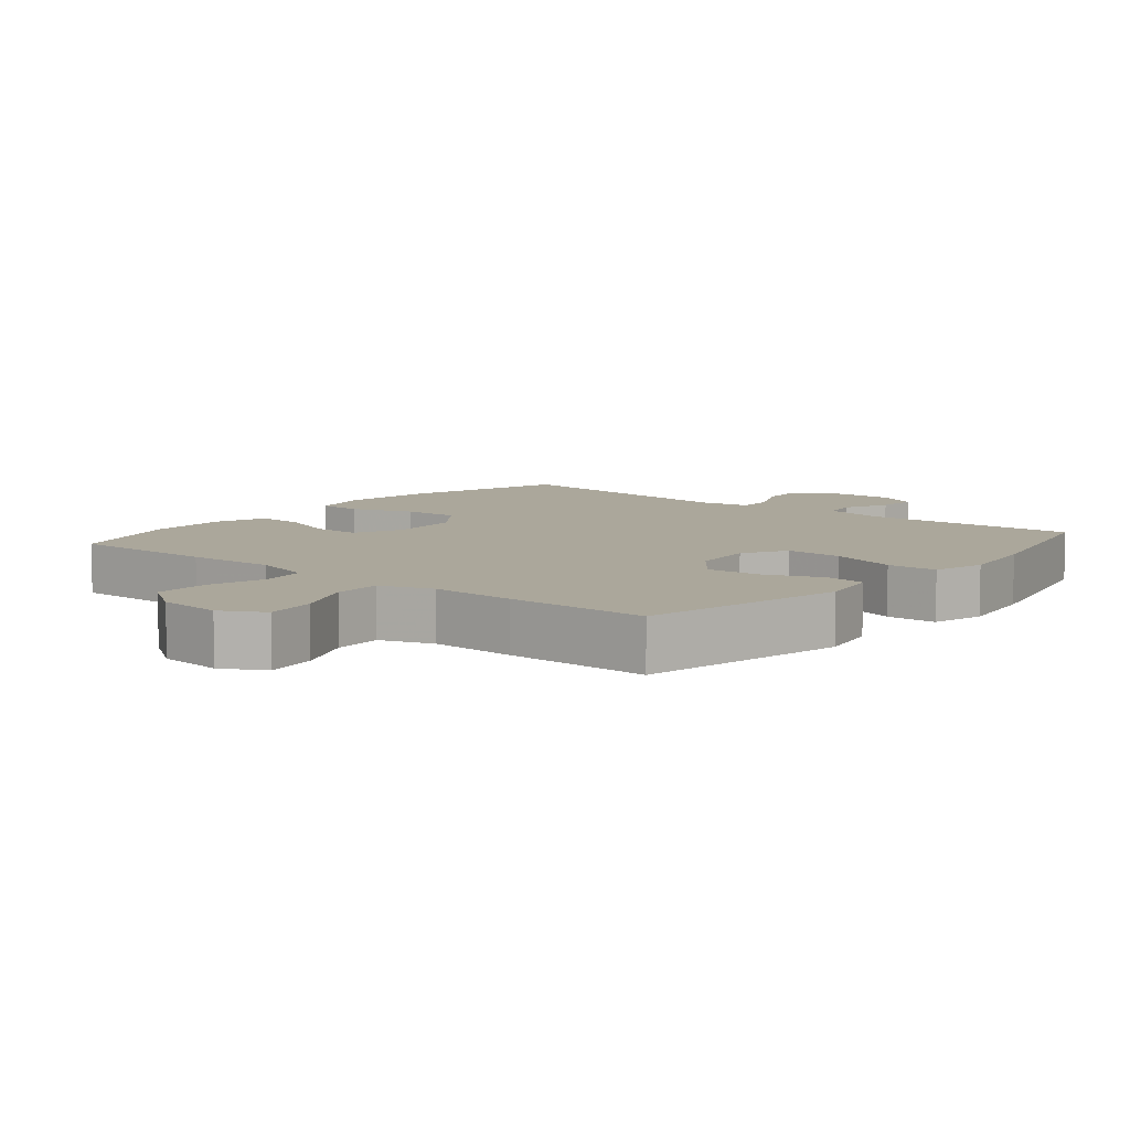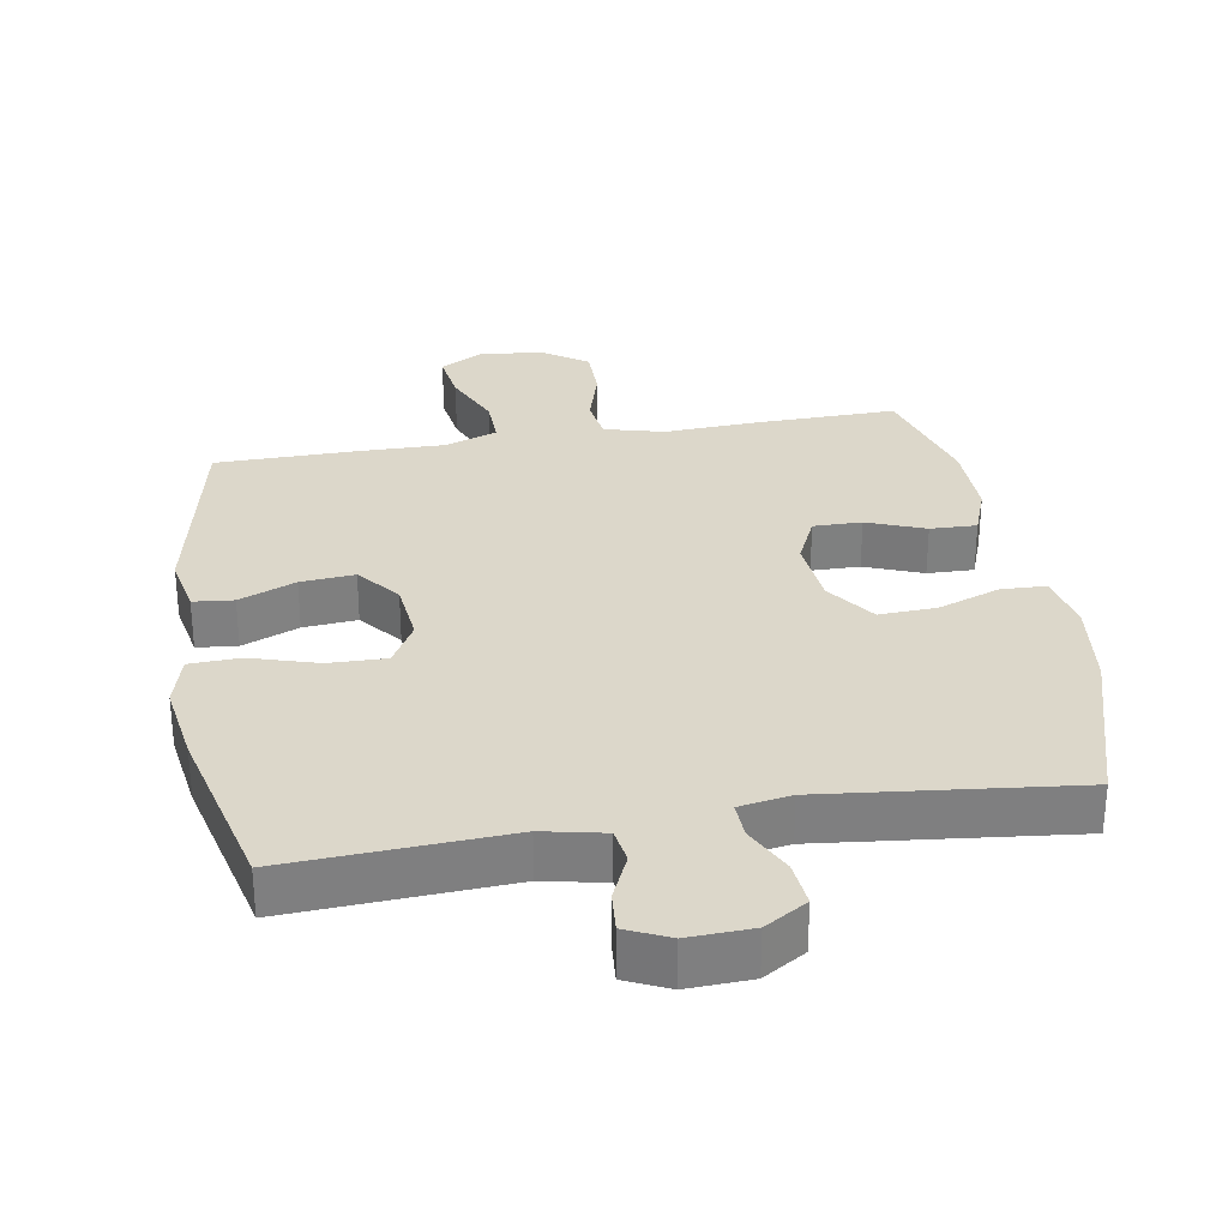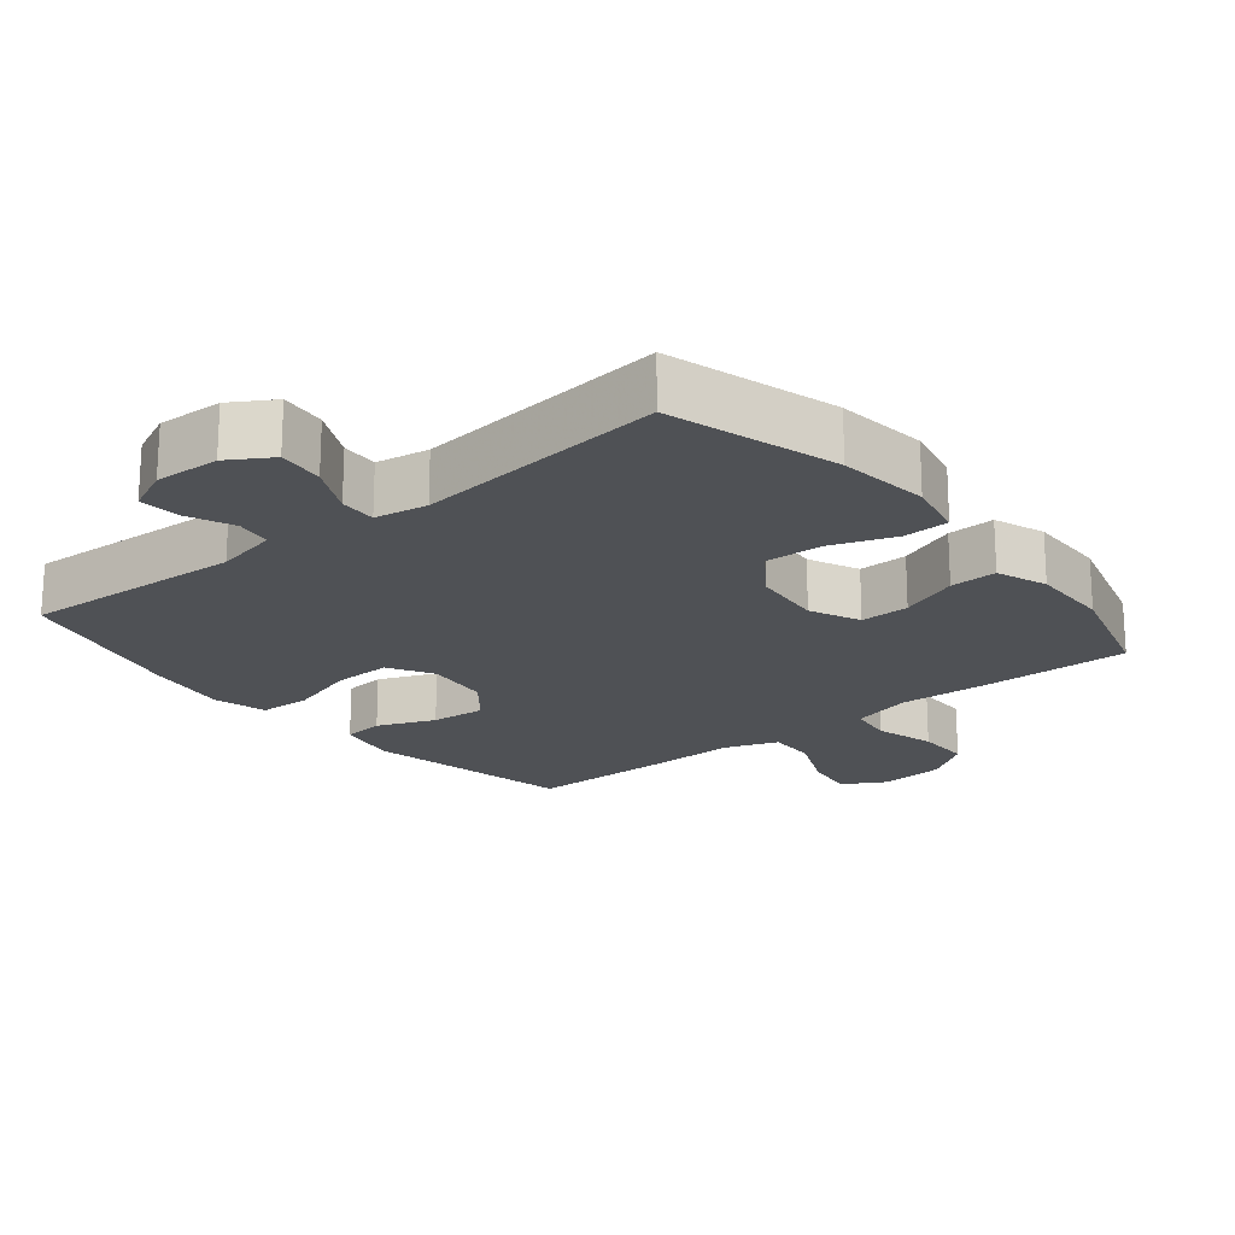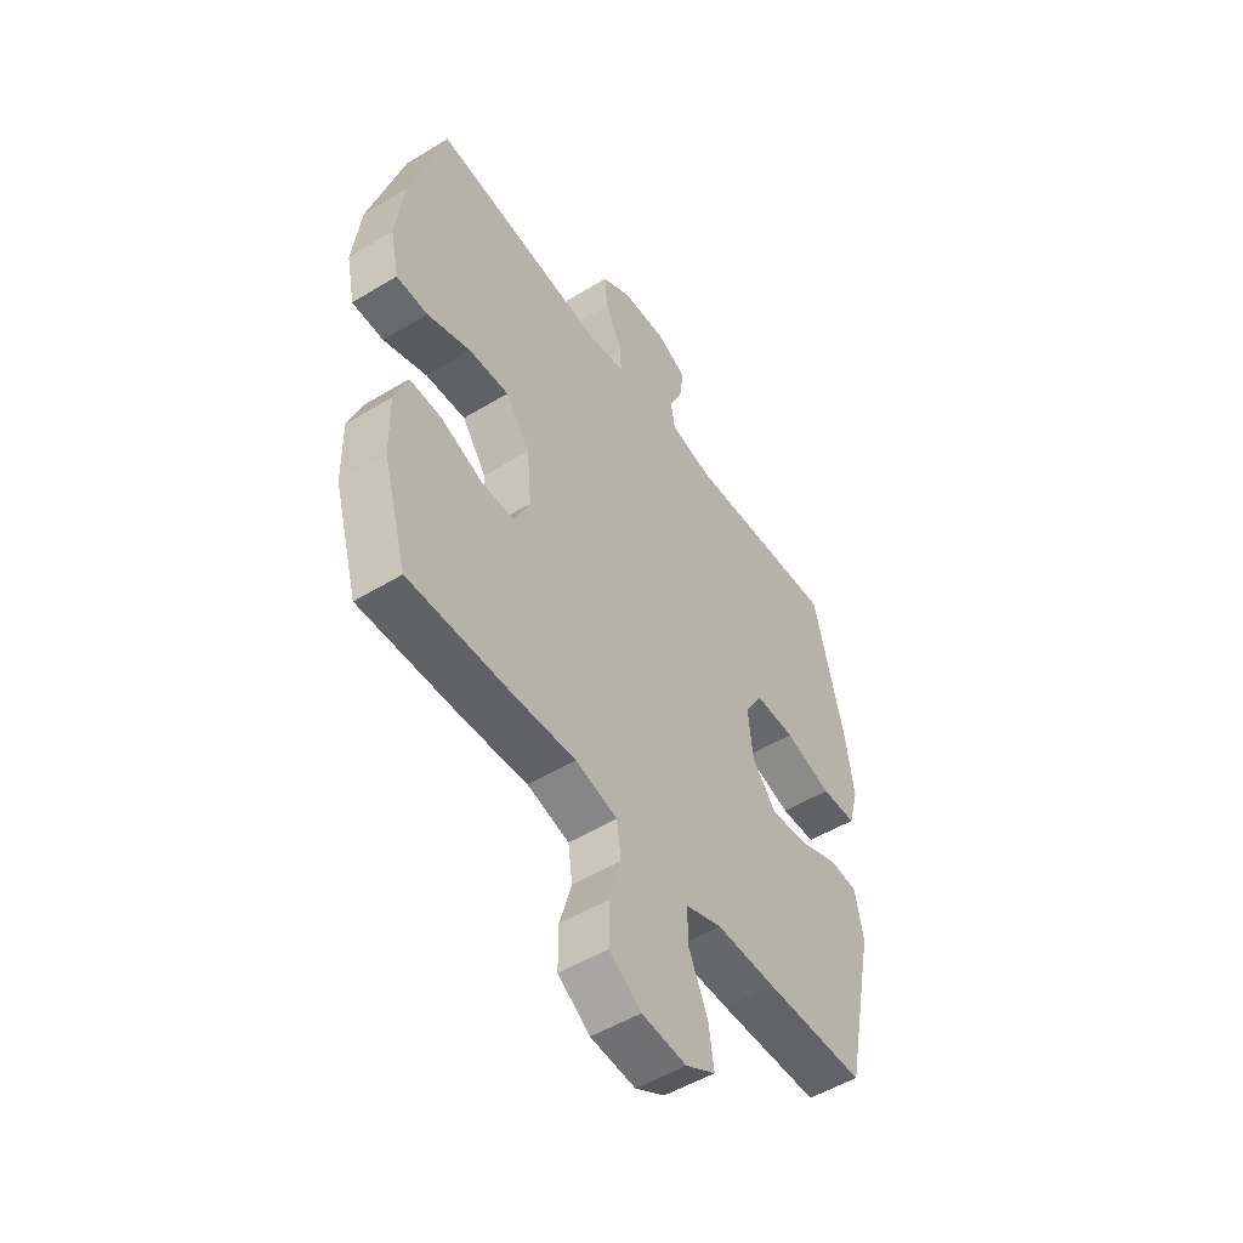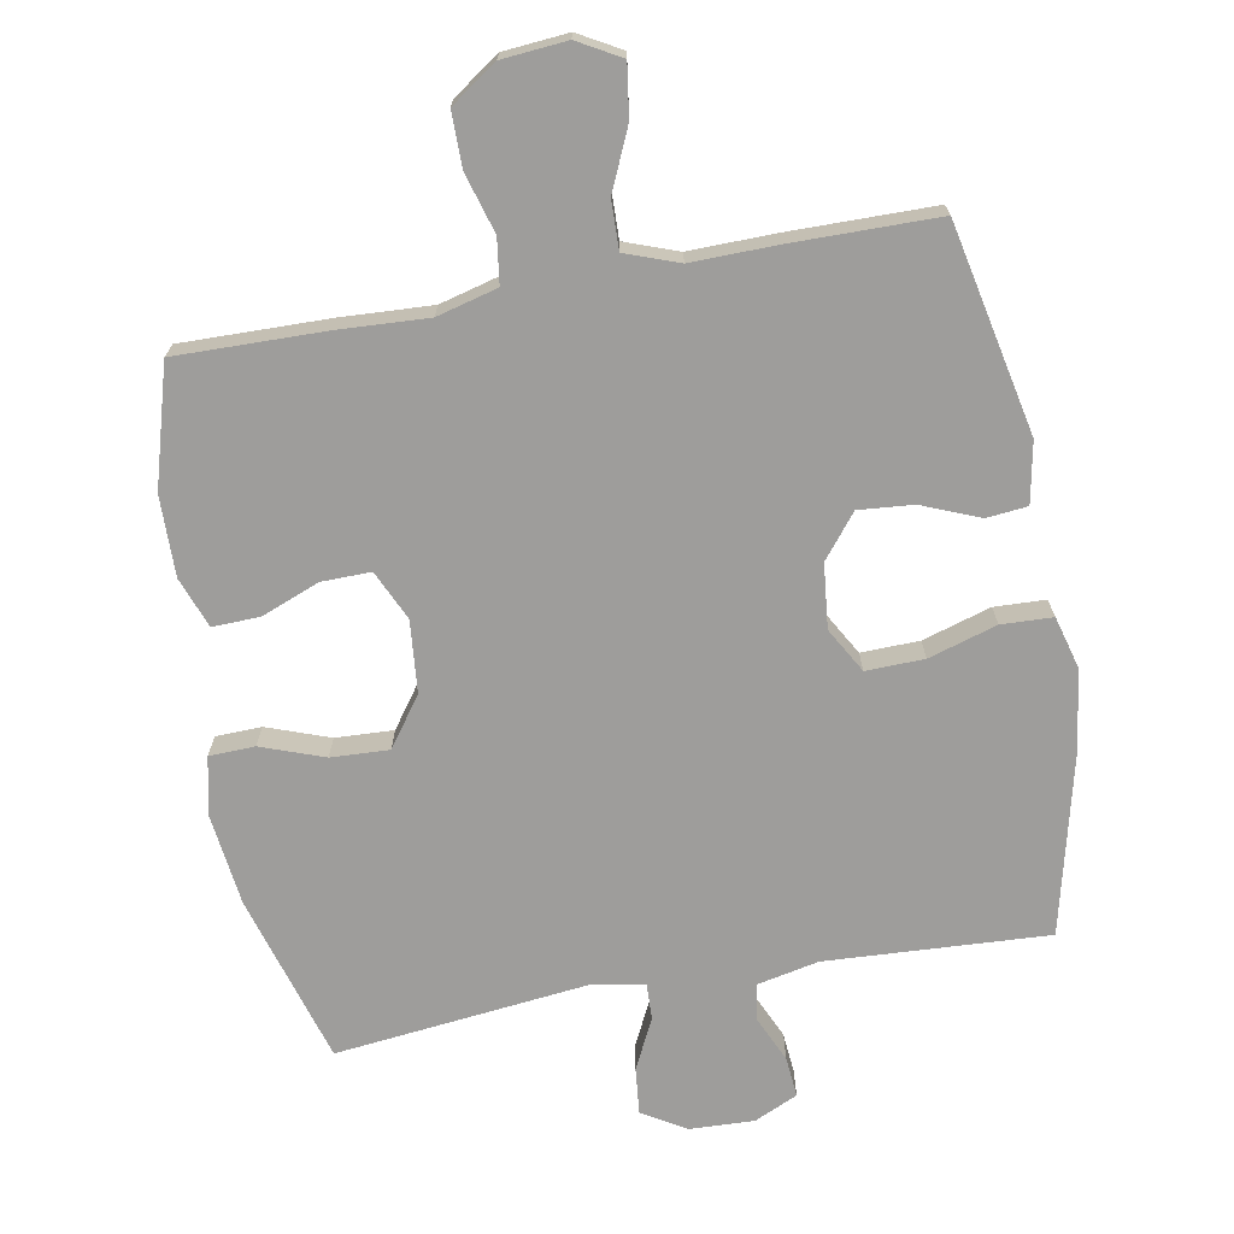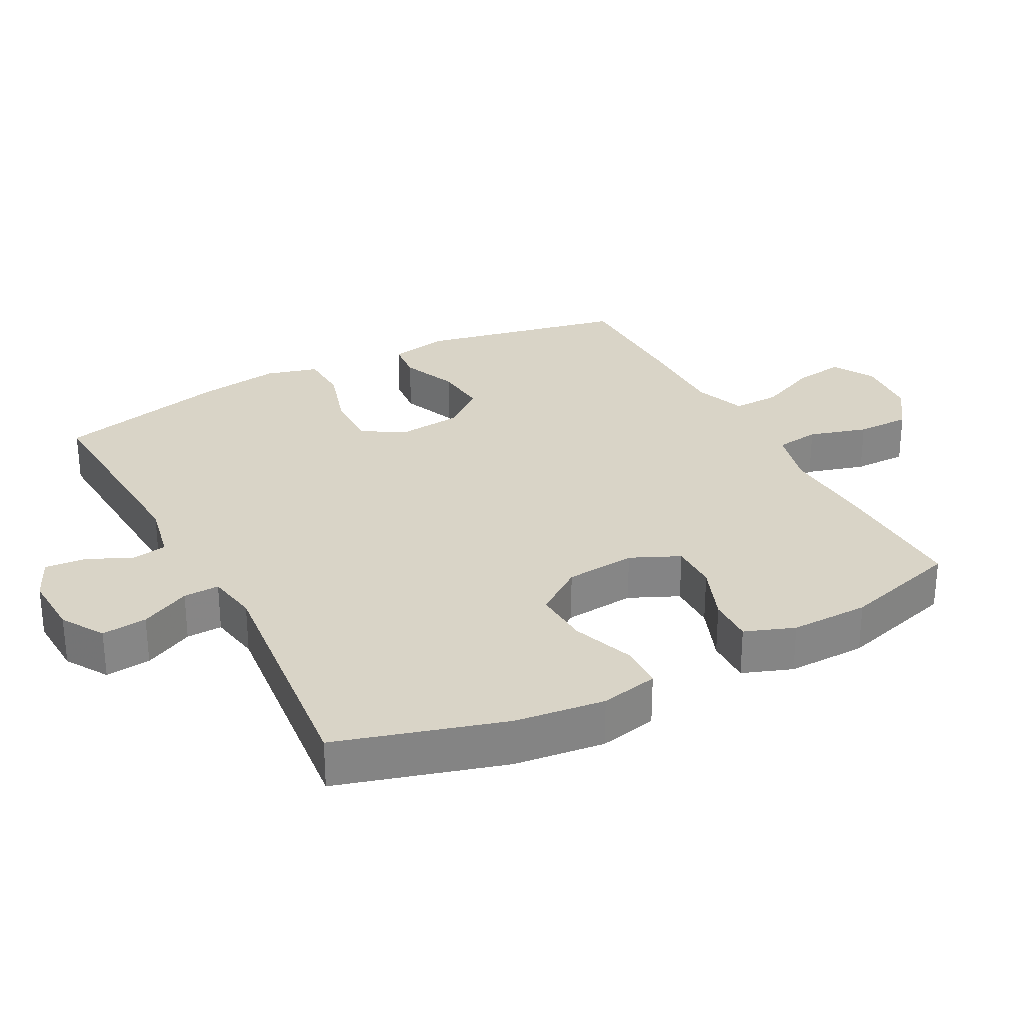
<metadata>
{"format":"obj","ext":"obj","renderer":"f3d","projection":"perspective","resolution":1024,"background":"white","views":[{"elev":8.1,"azim":-140.2,"up":"+Y"},{"elev":30.5,"azim":-9.6,"up":"+Y"},{"elev":-20.0,"azim":39.1,"up":"+Y"},{"elev":-51.3,"azim":123.5,"up":"+Z"},{"elev":-70.6,"azim":-169.6,"up":"+Y"},{"elev":28.8,"azim":62.0,"up":"+Y"}]}
</metadata>
<code>
v -0.5 0.07 0.5
v -0.179 0.07 0.482
v -0.089 0.07 0.501
v -0.081 0.07 0.553
v -0.111 0.07 0.62
v -0.116 0.07 0.679
v -0.053 0.07 0.708
v 0.041 0.07 0.704
v 0.103 0.07 0.666
v 0.096 0.07 0.599
v 0.06 0.07 0.526
v 0.058 0.07 0.473
v 0.134 0.07 0.46
v 0.5 0.07 0.5
v 0.572 0.07 0.255
v 0.588 0.07 0.123
v 0.57 0.07 0.038
v 0.504 0.07 0.036
v 0.413 0.07 0.069
v 0.329 0.07 0.073
v 0.278 0.07 0.002
v 0.268 0.07 -0.102
v 0.301 0.07 -0.174
v 0.372 0.07 -0.173
v 0.457 0.07 -0.14
v 0.525 0.07 -0.138
v 0.552 0.07 -0.211
v 0.55 0.07 -0.327
v 0.5 0.07 -0.5
v 0.285 0.07 -0.496
v 0.155 0.07 -0.489
v 0.067 0.07 -0.512
v 0.058 0.07 -0.577
v 0.083 0.07 -0.663
v 0.083 0.07 -0.742
v 0.016 0.07 -0.788
v -0.078 0.07 -0.796
v -0.14 0.07 -0.761
v -0.129 0.07 -0.686
v -0.09 0.07 -0.598
v -0.088 0.07 -0.528
v -0.165 0.07 -0.5
v -0.289 0.07 -0.502
v -0.5 0.07 -0.5
v -0.563 0.07 -0.197
v -0.546 0.07 -0.109
v -0.487 0.07 -0.103
v -0.404 0.07 -0.137
v -0.325 0.07 -0.144
v -0.275 0.07 -0.082
v -0.265 0.07 0.011
v -0.302 0.07 0.076
v -0.386 0.07 0.074
v -0.485 0.07 0.044
v -0.559 0.07 0.047
v -0.58 0.07 0.124
v -0.562 0.07 0.244
v -0.5 0 0.5
v -0.179 0 0.482
v -0.089 0 0.501
v -0.081 0 0.553
v -0.111 0 0.62
v -0.116 0 0.679
v -0.053 0 0.708
v 0.041 0 0.704
v 0.103 0 0.666
v 0.096 0 0.599
v 0.06 0 0.526
v 0.058 0 0.473
v 0.134 0 0.46
v 0.5 0 0.5
v 0.572 0 0.255
v 0.588 0 0.123
v 0.57 0 0.038
v 0.504 0 0.036
v 0.413 0 0.069
v 0.329 0 0.073
v 0.278 0 0.002
v 0.268 0 -0.102
v 0.301 0 -0.174
v 0.372 0 -0.173
v 0.457 0 -0.14
v 0.525 0 -0.138
v 0.552 0 -0.211
v 0.55 0 -0.327
v 0.5 0 -0.5
v 0.285 0 -0.496
v 0.155 0 -0.489
v 0.067 0 -0.512
v 0.058 0 -0.577
v 0.083 0 -0.663
v 0.083 0 -0.742
v 0.016 0 -0.788
v -0.078 0 -0.796
v -0.14 0 -0.761
v -0.129 0 -0.686
v -0.09 0 -0.598
v -0.088 0 -0.528
v -0.165 0 -0.5
v -0.289 0 -0.502
v -0.5 0 -0.5
v -0.563 0 -0.197
v -0.546 0 -0.109
v -0.487 0 -0.103
v -0.404 0 -0.137
v -0.325 0 -0.144
v -0.275 0 -0.082
v -0.265 0 0.011
v -0.302 0 0.076
v -0.386 0 0.074
v -0.485 0 0.044
v -0.559 0 0.047
v -0.58 0 0.124
v -0.562 0 0.244
f 57 1 2
f 56 57 2
f 55 56 2
f 54 55 2
f 53 54 2
f 52 53 2 3
f 51 52 3
f 50 51 3
f 46 47 48
f 45 46 48
f 44 45 48
f 43 44 48
f 42 43 48
f 41 42 48 49
f 38 39 40
f 37 38 40
f 36 37 40
f 35 36 40
f 34 35 40
f 33 34 40
f 32 33 40 41
f 41 49 50
f 32 41 50
f 31 32 50
f 29 30 31
f 28 29 31
f 27 28 31
f 26 27 31
f 25 26 31
f 24 25 31
f 17 18 19
f 16 17 19
f 15 16 19
f 14 15 19
f 13 14 19
f 12 13 19 20
f 9 10 11
f 8 9 11
f 7 8 11
f 6 7 11
f 5 6 11
f 4 5 11
f 3 4 11 12
f 12 20 21
f 3 12 21
f 50 3 21
f 23 24 31
f 22 23 31 50
f 21 22 50
f 59 58 114
f 59 114 113
f 59 113 112
f 59 112 111
f 59 111 110
f 60 59 110 109
f 60 109 108
f 60 108 107
f 105 104 103
f 105 103 102
f 105 102 101
f 105 101 100
f 105 100 99
f 106 105 99 98
f 97 96 95
f 97 95 94
f 97 94 93
f 97 93 92
f 97 92 91
f 97 91 90
f 98 97 90 89
f 107 106 98
f 107 98 89
f 107 89 88
f 88 87 86
f 88 86 85
f 88 85 84
f 88 84 83
f 88 83 82
f 88 82 81
f 76 75 74
f 76 74 73
f 76 73 72
f 76 72 71
f 76 71 70
f 77 76 70 69
f 68 67 66
f 68 66 65
f 68 65 64
f 68 64 63
f 68 63 62
f 68 62 61
f 69 68 61 60
f 78 77 69
f 78 69 60
f 78 60 107
f 88 81 80
f 107 88 80 79
f 107 79 78
f 1 58 59 2
f 2 59 60 3
f 3 60 61 4
f 4 61 62 5
f 5 62 63 6
f 6 63 64 7
f 7 64 65 8
f 8 65 66 9
f 9 66 67 10
f 10 67 68 11
f 11 68 69 12
f 12 69 70 13
f 13 70 71 14
f 14 71 72 15
f 15 72 73 16
f 16 73 74 17
f 17 74 75 18
f 18 75 76 19
f 19 76 77 20
f 20 77 78 21
f 21 78 79 22
f 22 79 80 23
f 23 80 81 24
f 24 81 82 25
f 25 82 83 26
f 26 83 84 27
f 27 84 85 28
f 28 85 86 29
f 29 86 87 30
f 30 87 88 31
f 31 88 89 32
f 32 89 90 33
f 33 90 91 34
f 34 91 92 35
f 35 92 93 36
f 36 93 94 37
f 37 94 95 38
f 38 95 96 39
f 39 96 97 40
f 40 97 98 41
f 41 98 99 42
f 42 99 100 43
f 43 100 101 44
f 44 101 102 45
f 45 102 103 46
f 46 103 104 47
f 47 104 105 48
f 48 105 106 49
f 49 106 107 50
f 50 107 108 51
f 51 108 109 52
f 52 109 110 53
f 53 110 111 54
f 54 111 112 55
f 55 112 113 56
f 56 113 114 57
f 57 114 58 1

</code>
